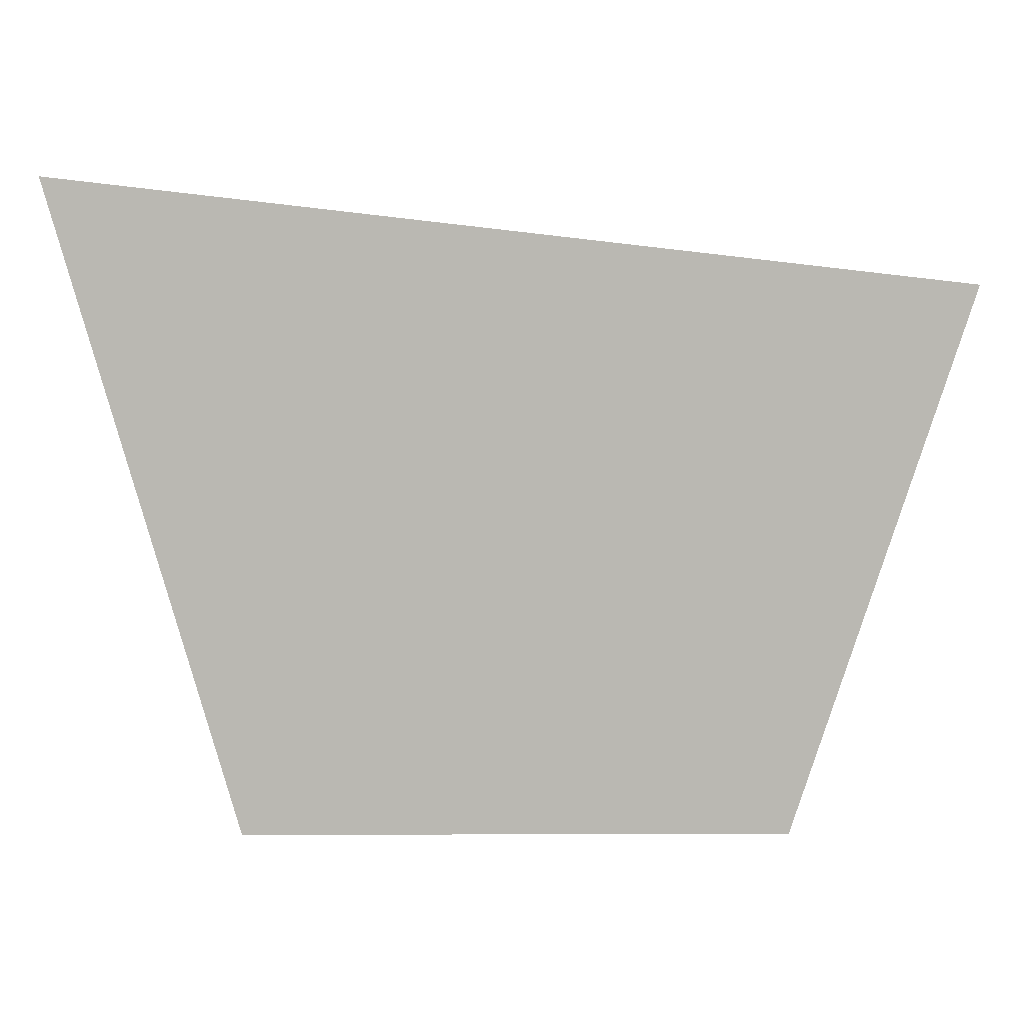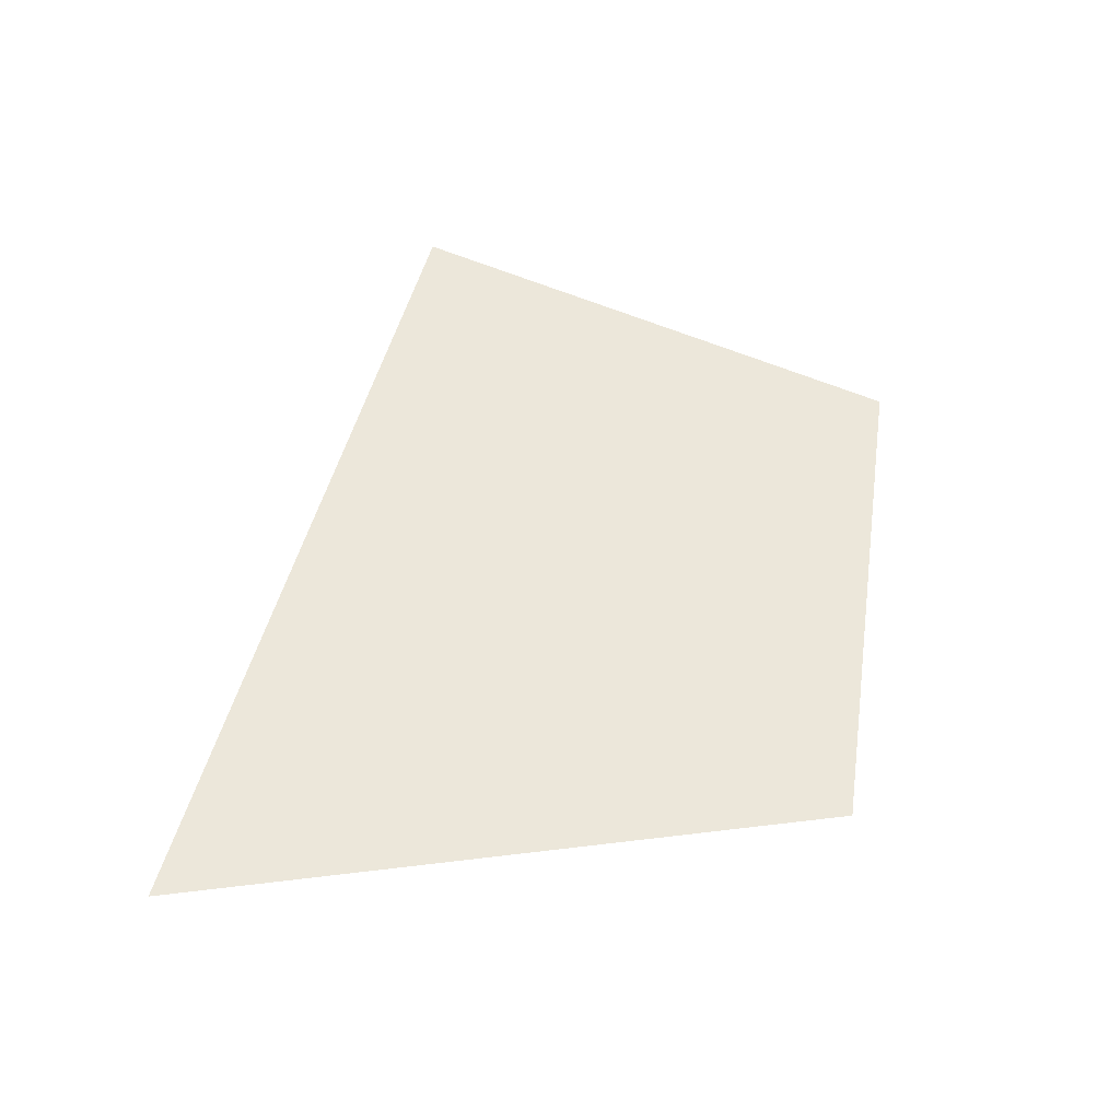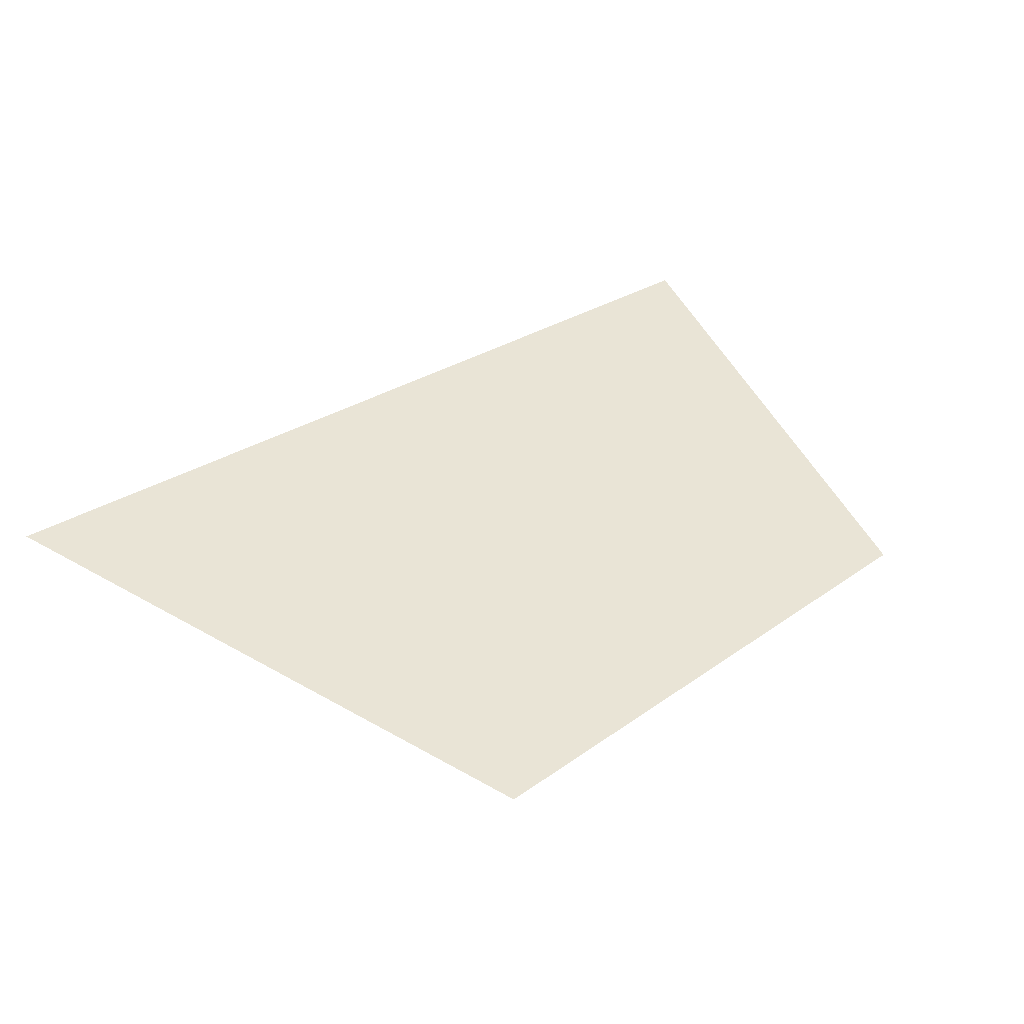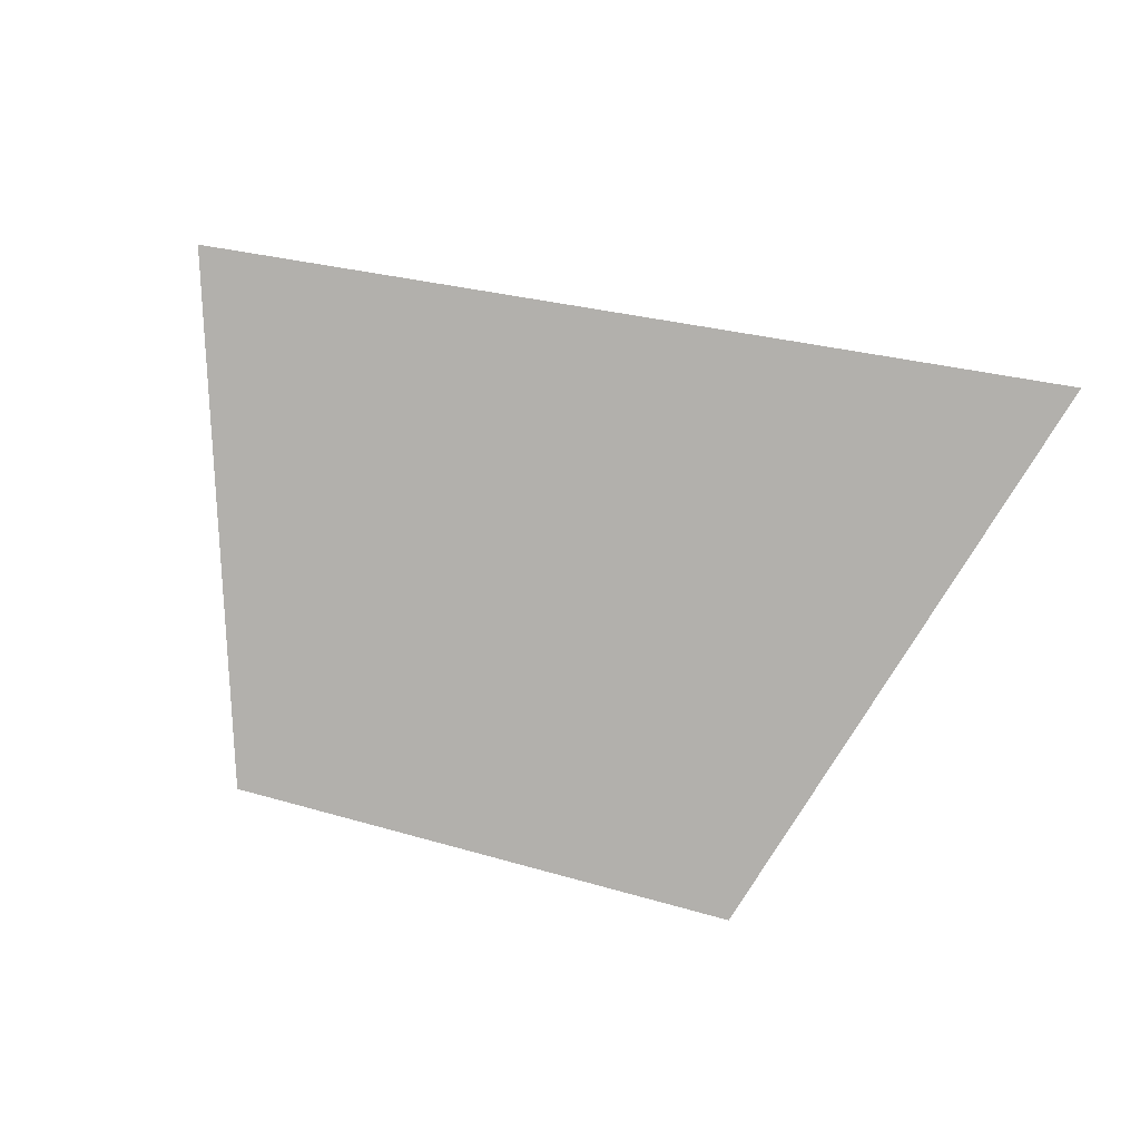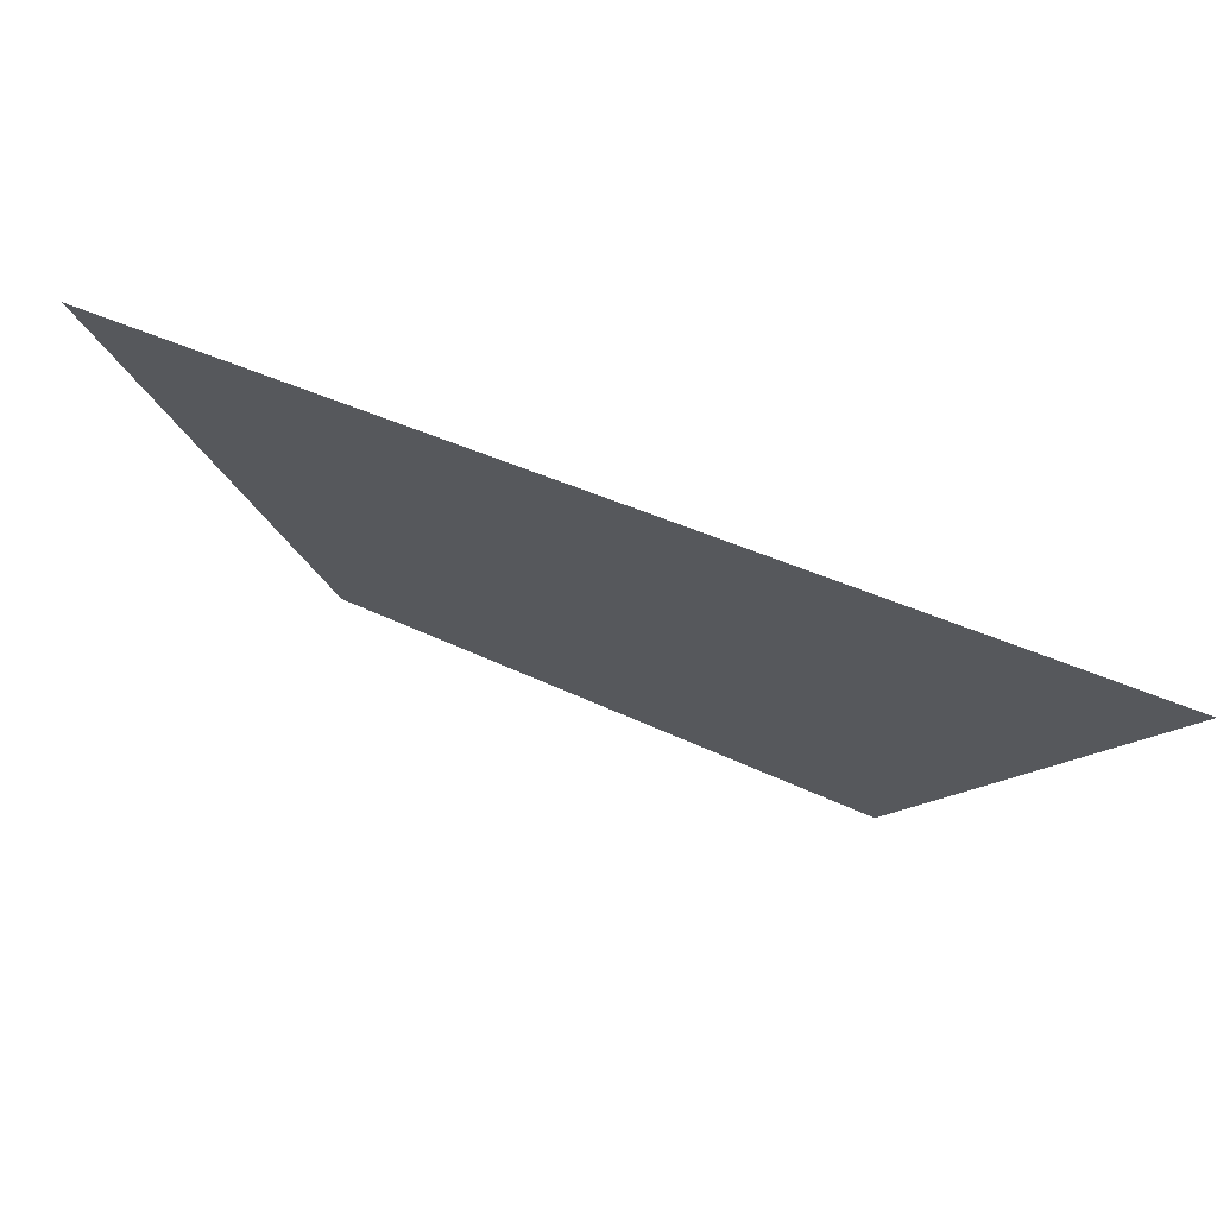
<metadata>
{"format":"obj","ext":"obj","renderer":"f3d","projection":"perspective","resolution":1024,"background":"white","views":[{"elev":7.7,"azim":179.4,"up":"+Z"},{"elev":52.0,"azim":98.3,"up":"+Y"},{"elev":42.6,"azim":140.1,"up":"+Y"},{"elev":-78.7,"azim":-15.7,"up":"+Y"},{"elev":73.1,"azim":23.0,"up":"+Z"}]}
</metadata>
<code>
o 平面
v -1.645 0 1
v 1.673 0 1.379
v -1 -0 -1
v 1 -0 -1
f 1 2 4 3

</code>
